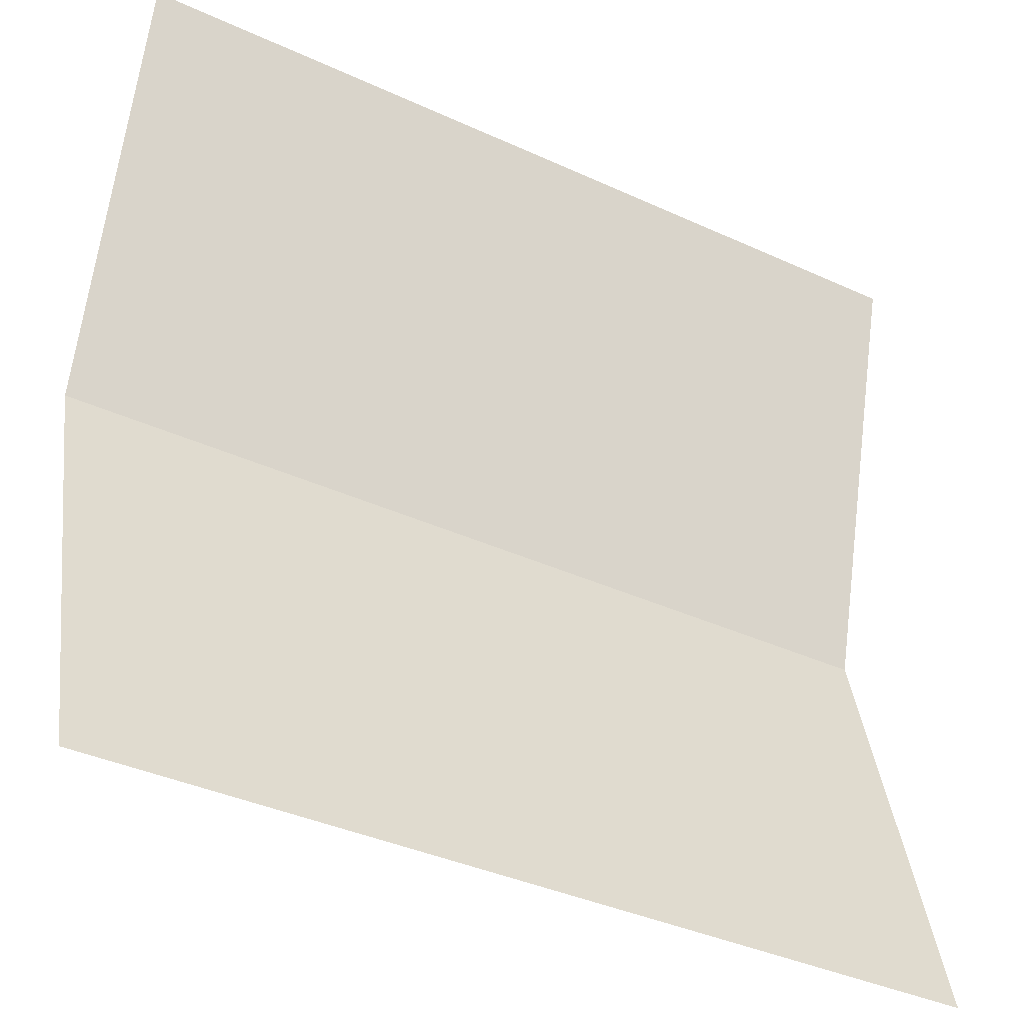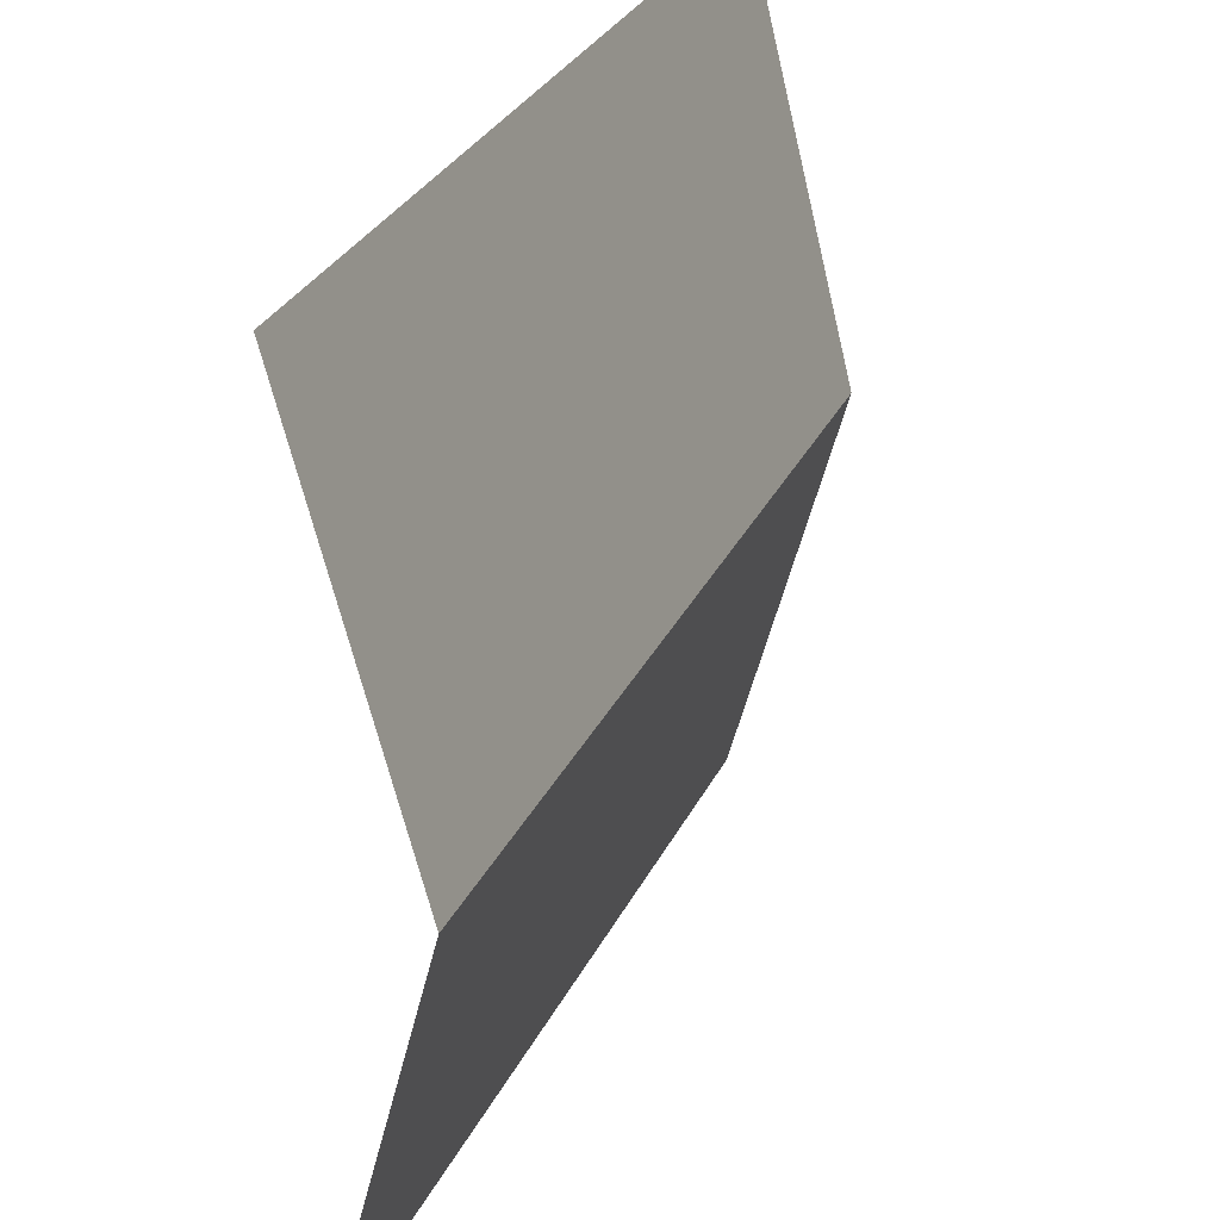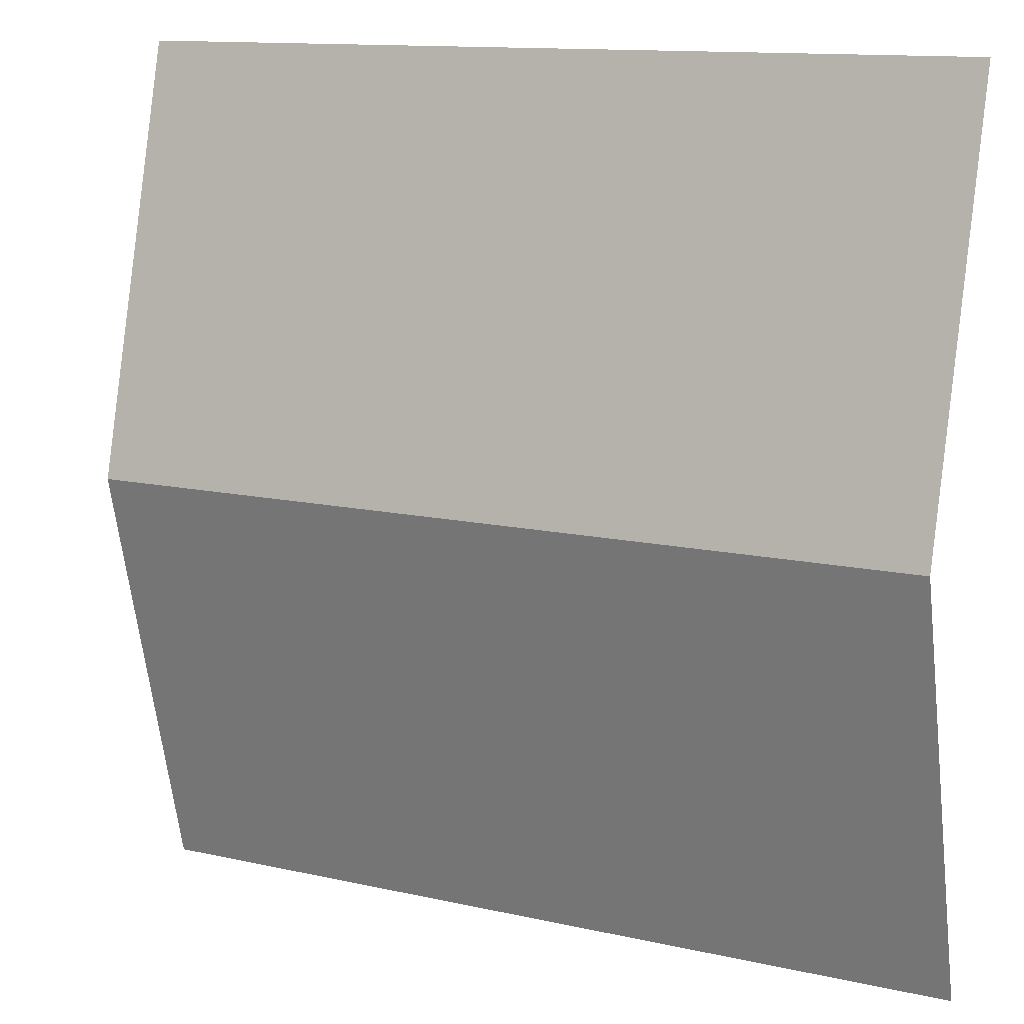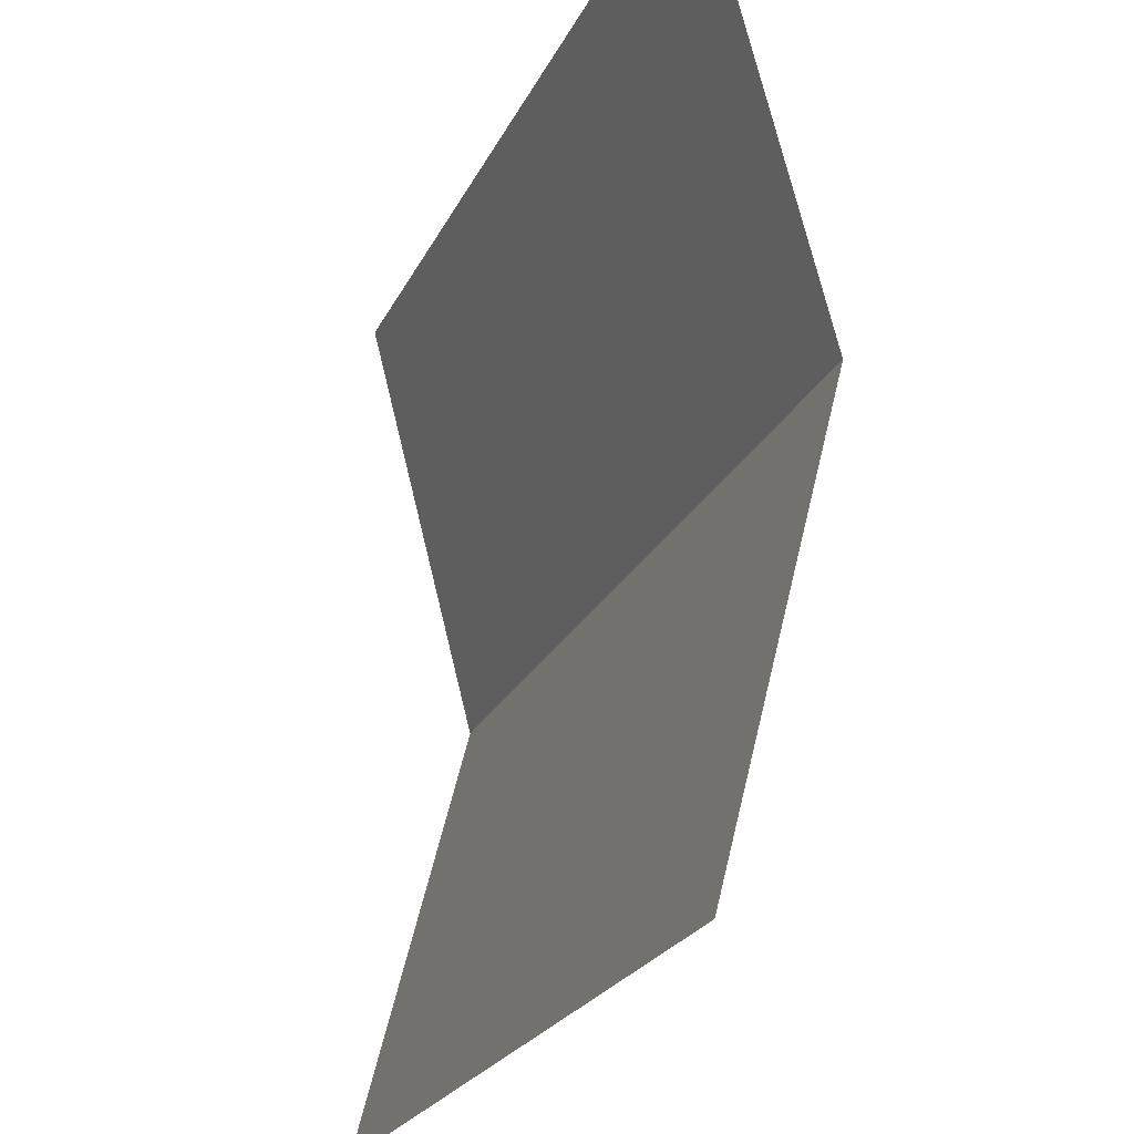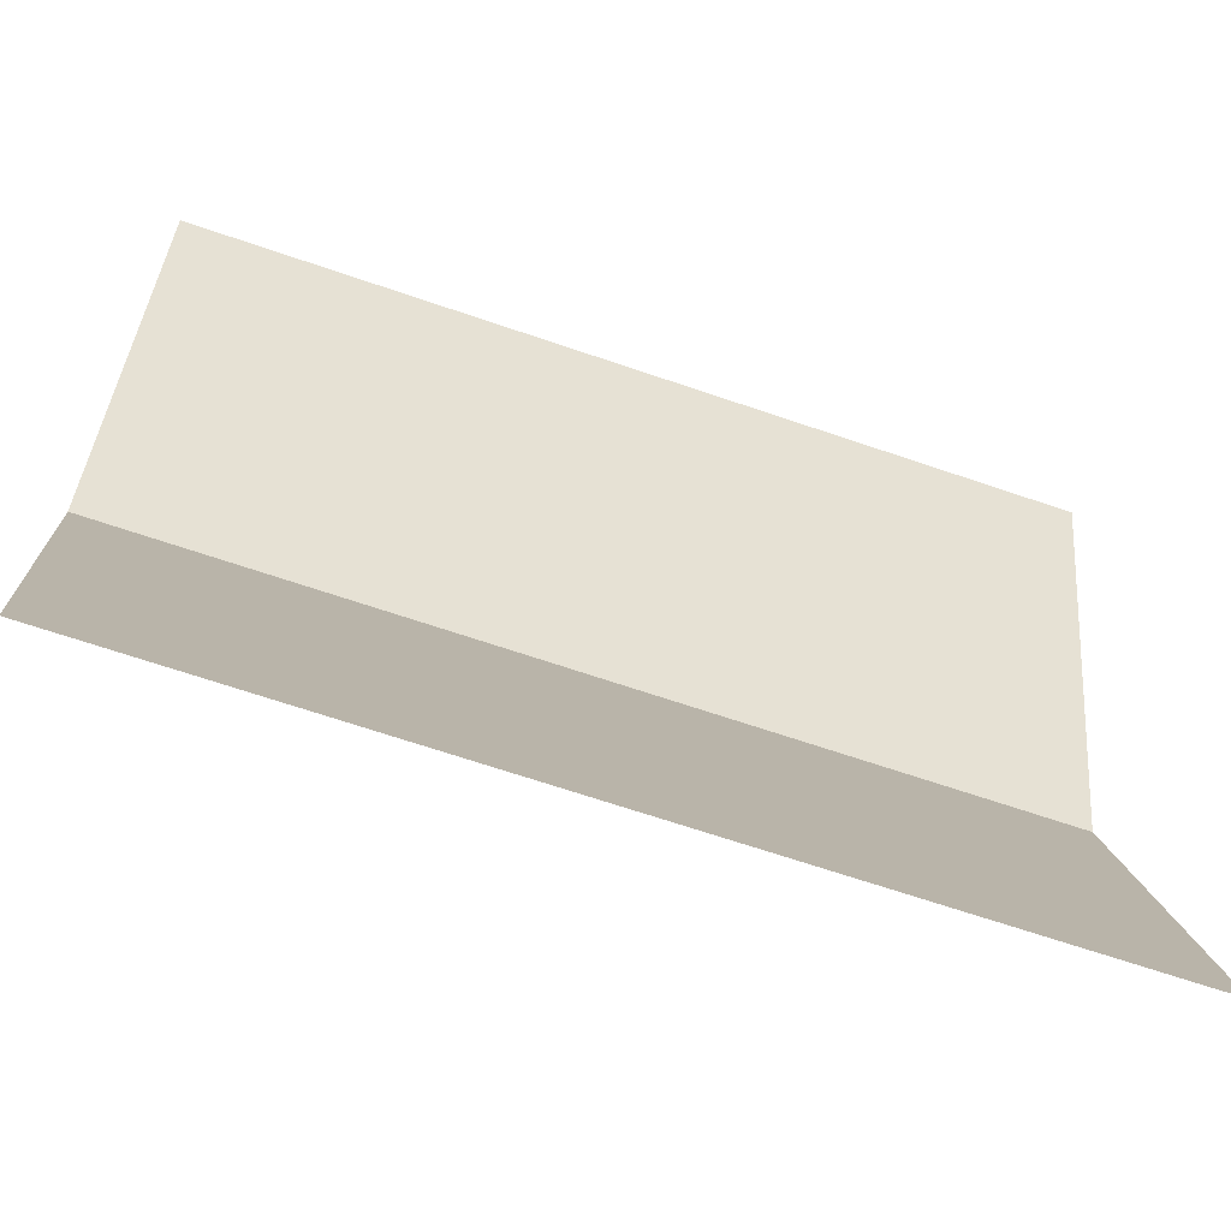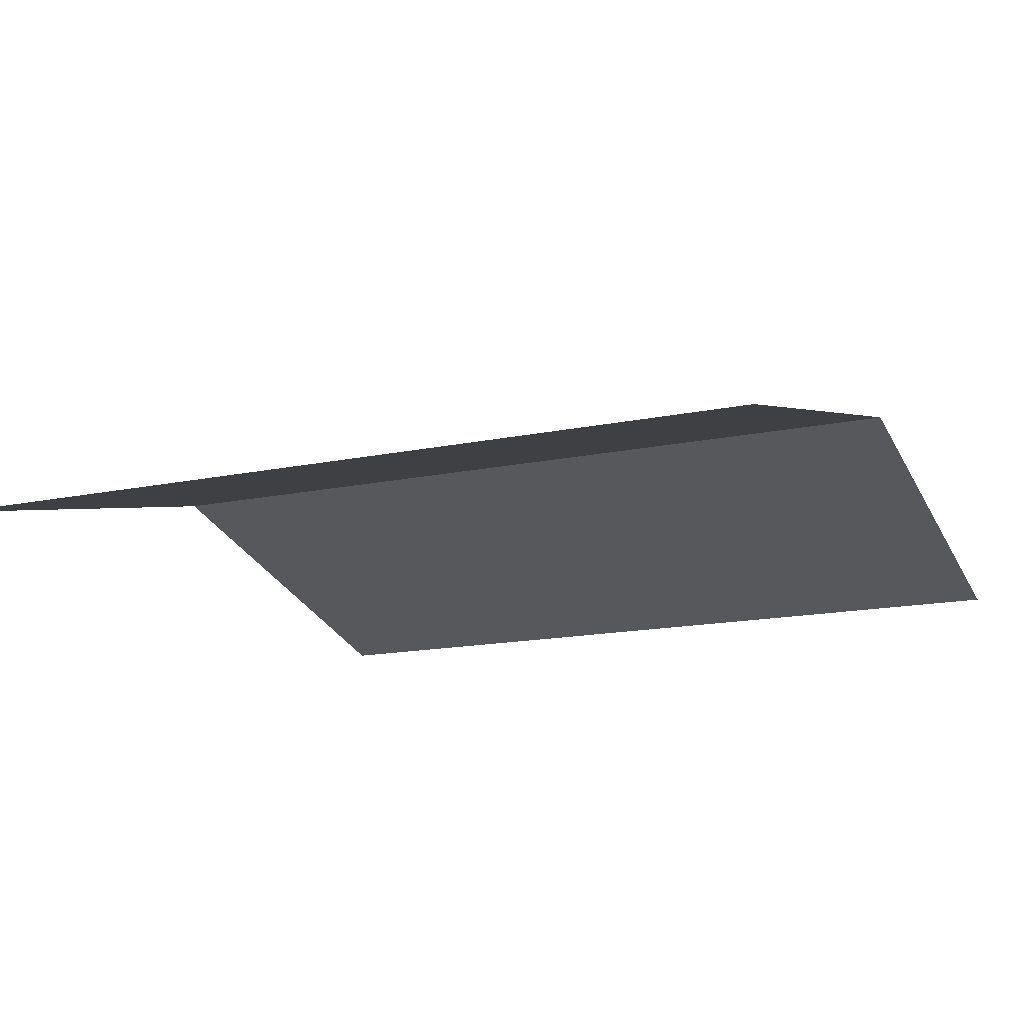
<metadata>
{"format":"obj","ext":"obj","renderer":"f3d","projection":"perspective","resolution":1024,"background":"white","views":[{"elev":-37.8,"azim":-30.4,"up":"+Z"},{"elev":31.5,"azim":112.8,"up":"+Z"},{"elev":12.7,"azim":-152.3,"up":"+Z"},{"elev":-23.1,"azim":69.8,"up":"+Z"},{"elev":-65.8,"azim":-19.1,"up":"+Z"},{"elev":-14.9,"azim":24.9,"up":"+Y"}]}
</metadata>
<code>
o Plane
v -11.76 0 11.76
v 11.76 0 11.76
v -11.76 0 -11.76
v 11.76 0 -11.76
v -11.76 3.034 0
v 11.76 3.034 0
f 5 6 4 3
f 1 2 6 5

</code>
